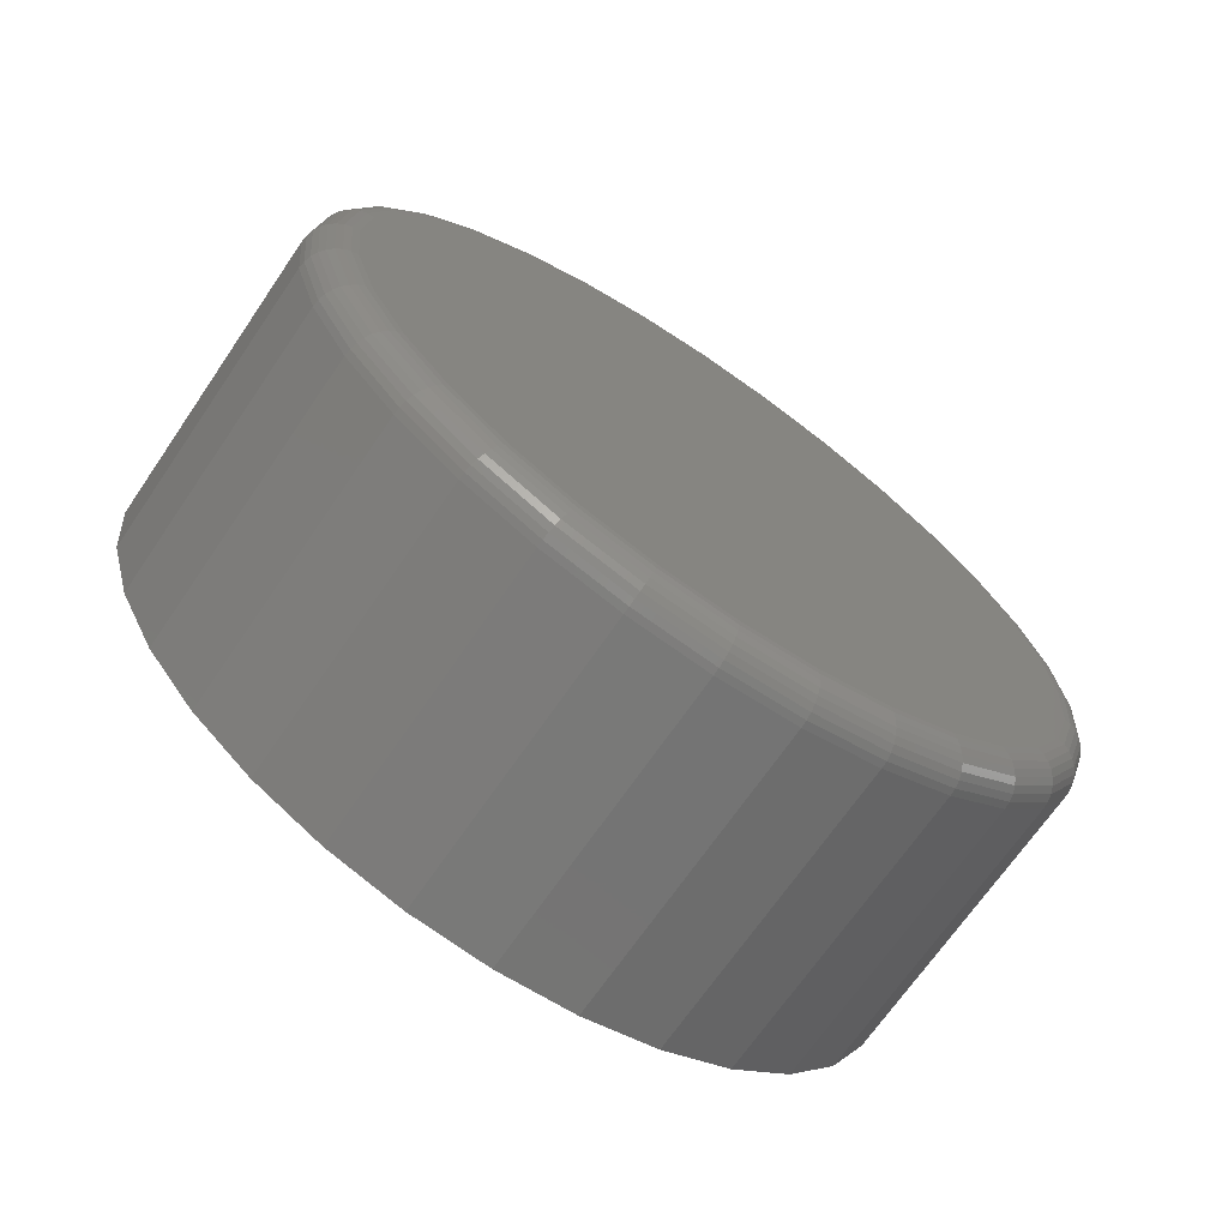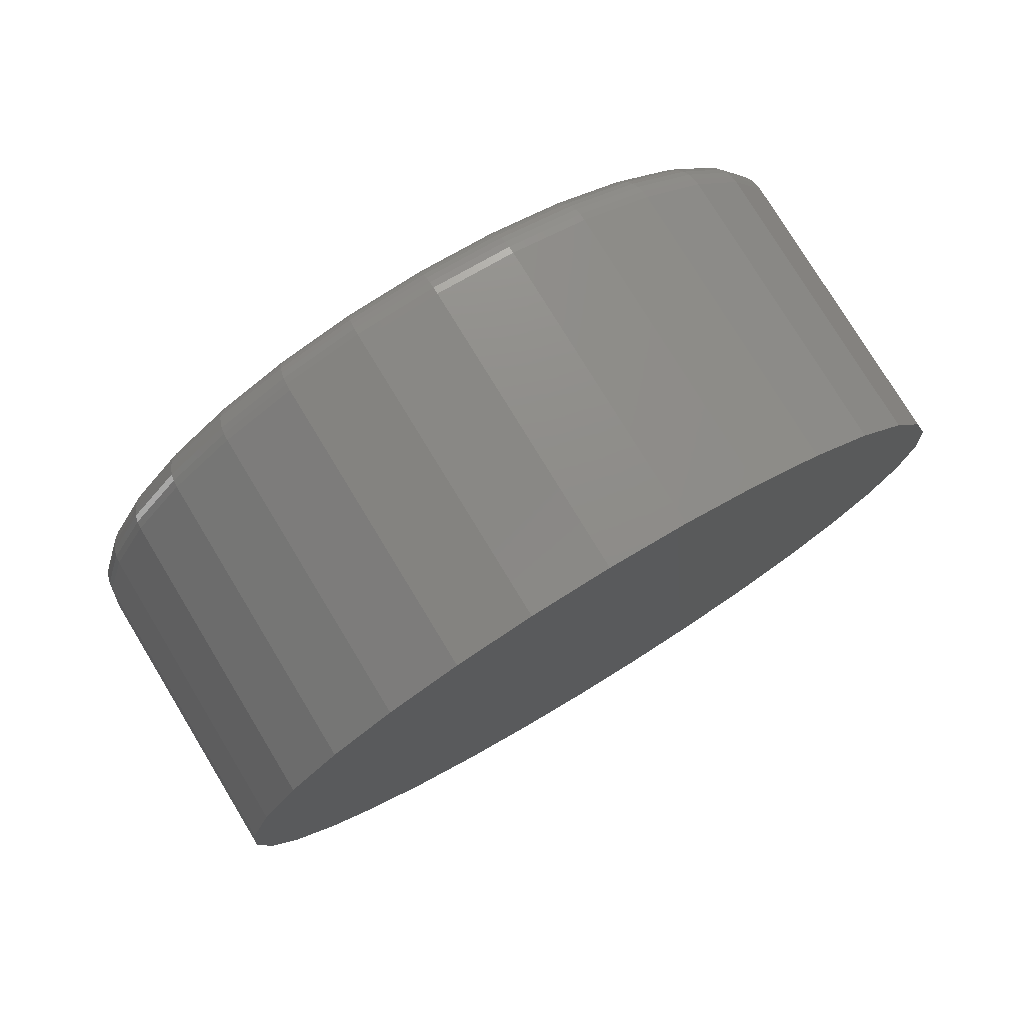
<metadata>
{"format":"stl","ext":"stl","renderer":"f3d","projection":"perspective","resolution":1024,"background":"white","views":[{"elev":-69.3,"azim":55.6,"up":"+Y"},{"elev":77.5,"azim":-121.3,"up":"+Y"}]}
</metadata>
<code>
# stl→obj: 320 verts, 636 faces
v 0.2891 -0.4548 0.6732
v 0.2891 -0.3268 0.6732
v 0.2891 -0.3908 0.6795
v 0.2891 -0.2653 0.6546
v 0.2891 -0.5163 0.6546
v 0.2891 -0.2086 0.6243
v 0.2891 -0.573 0.6243
v 0.2891 -0.1589 0.5835
v 0.2891 -0.6227 0.5835
v 0.2891 -0.1181 0.5338
v 0.2891 -0.6635 0.5338
v 0.2891 -0.08779 0.4771
v 0.2891 -0.6938 0.4771
v 0.2891 -0.06913 0.4155
v 0.2891 -0.7124 0.4155
v 0.2891 -0.06283 0.3516
v 0.2891 -0.7188 0.3516
v 0.2891 -0.06913 0.2876
v 0.2891 -0.7124 0.2876
v 0.2891 -0.08779 0.2261
v 0.2891 -0.6938 0.2261
v 0.2891 -0.1181 0.1694
v 0.2891 -0.6635 0.1694
v 0.2891 -0.1589 0.1197
v 0.2891 -0.6227 0.1197
v 0.2891 -0.2086 0.07887
v 0.2891 -0.573 0.07887
v 0.2891 -0.2653 0.04857
v 0.2891 -0.5163 0.04857
v 0.2891 -0.3268 0.0299
v 0.2891 -0.4548 0.0299
v 0.2891 -0.3908 0.0236
v 6.105e-33 -0.03158 0.3516
v 0.2578 -0.03158 0.3516
v 3.89e-18 -0.03848 0.2815
v 0.2578 -0.03848 0.2815
v 7.631e-18 -0.05892 0.2141
v 0.2578 -0.05892 0.2141
v 1.108e-17 -0.09212 0.152
v 0.2578 -0.09212 0.152
v 1.41e-17 -0.1368 0.09756
v 0.2578 -0.1368 0.09756
v 1.658e-17 -0.1912 0.05289
v 0.2578 -0.1912 0.05289
v 1.842e-17 -0.2533 0.0197
v 0.2578 -0.2533 0.0197
v 1.956e-17 -0.3207 -0.0007459
v 0.2578 -0.3207 -0.0007459
v 1.994e-17 -0.3908 -0.007648
v 0.2578 -0.3908 -0.007648
v 1.956e-17 -0.4609 -0.0007459
v 0.2578 -0.4609 -0.0007459
v 1.842e-17 -0.5283 0.0197
v 0.2578 -0.5283 0.0197
v 1.658e-17 -0.5904 0.05289
v 0.2578 -0.5904 0.05289
v 1.41e-17 -0.6448 0.09756
v 0.2578 -0.6448 0.09756
v 1.108e-17 -0.6895 0.152
v 0.2578 -0.6895 0.152
v 7.631e-18 -0.7227 0.2141
v 0.2578 -0.7227 0.2141
v 3.89e-18 -0.7431 0.2815
v 0.2578 -0.7431 0.2815
v -8.547e-33 -0.75 0.3516
v 0.2578 -0.75 0.3516
v -3.89e-18 -0.7431 0.4216
v 0.2578 -0.7431 0.4216
v -7.631e-18 -0.7227 0.489
v 0.2578 -0.7227 0.489
v -1.108e-17 -0.6895 0.5511
v 0.2578 -0.6895 0.5511
v -1.41e-17 -0.6448 0.6056
v 0.2578 -0.6448 0.6056
v -1.658e-17 -0.5904 0.6502
v 0.2578 -0.5904 0.6502
v -1.842e-17 -0.5283 0.6834
v 0.2578 -0.5283 0.6834
v -1.956e-17 -0.4609 0.7039
v 0.2578 -0.4609 0.7039
v -1.994e-17 -0.3908 0.7108
v 0.2578 -0.3908 0.7108
v -1.956e-17 -0.3207 0.7039
v 0.2578 -0.3207 0.7039
v -1.842e-17 -0.2533 0.6834
v 0.2578 -0.2533 0.6834
v -1.658e-17 -0.1912 0.6502
v 0.2578 -0.1912 0.6502
v -1.41e-17 -0.1368 0.6056
v 0.2578 -0.1368 0.6056
v -1.108e-17 -0.09212 0.5511
v 0.2578 -0.09212 0.5511
v -7.631e-18 -0.05892 0.489
v 0.2578 -0.05892 0.489
v -3.89e-18 -0.03848 0.4216
v 0.2578 -0.03848 0.4216
v 0.2885 -0.7248 0.3516
v 0.2885 -0.7184 0.4167
v 0.2867 -0.7307 0.3516
v 0.2867 -0.7242 0.4179
v 0.2838 -0.7361 0.3516
v 0.2838 -0.7295 0.4189
v 0.2799 -0.7408 0.3516
v 0.2799 -0.7341 0.4199
v 0.2752 -0.7447 0.3516
v 0.2752 -0.7379 0.4206
v 0.2698 -0.7476 0.3516
v 0.2698 -0.7408 0.4212
v 0.2639 -0.7494 0.3516
v 0.2639 -0.7425 0.4215
v 0.2885 -0.06315 0.4167
v 0.2885 -0.05673 0.3516
v 0.2867 -0.0574 0.4179
v 0.2867 -0.05087 0.3516
v 0.2838 -0.0521 0.4189
v 0.2838 -0.04547 0.3516
v 0.2799 -0.04746 0.4199
v 0.2799 -0.04073 0.3516
v 0.2752 -0.04365 0.4206
v 0.2752 -0.03685 0.3516
v 0.2698 -0.04081 0.4212
v 0.2698 -0.03396 0.3516
v 0.2639 -0.03907 0.4215
v 0.2639 -0.03218 0.3516
v 0.2885 -0.08216 0.4794
v 0.2867 -0.07674 0.4816
v 0.2838 -0.07175 0.4837
v 0.2799 -0.06738 0.4855
v 0.2752 -0.06379 0.487
v 0.2698 -0.06112 0.4881
v 0.2639 -0.05948 0.4888
v 0.2885 -0.113 0.5372
v 0.2867 -0.1082 0.5404
v 0.2838 -0.1037 0.5434
v 0.2799 -0.09973 0.546
v 0.2752 -0.0965 0.5482
v 0.2698 -0.09409 0.5498
v 0.2639 -0.09262 0.5508
v 0.2885 -0.1546 0.5878
v 0.2867 -0.1504 0.5919
v 0.2838 -0.1466 0.5957
v 0.2799 -0.1433 0.5991
v 0.2752 -0.1405 0.6018
v 0.2698 -0.1385 0.6039
v 0.2639 -0.1372 0.6051
v 0.2885 -0.2052 0.6293
v 0.2867 -0.2019 0.6342
v 0.2838 -0.1989 0.6387
v 0.2799 -0.1963 0.6426
v 0.2752 -0.1941 0.6459
v 0.2698 -0.1925 0.6483
v 0.2639 -0.1916 0.6497
v 0.2885 -0.263 0.6602
v 0.2867 -0.2607 0.6656
v 0.2838 -0.2586 0.6706
v 0.2799 -0.2568 0.675
v 0.2752 -0.2553 0.6786
v 0.2698 -0.2542 0.6812
v 0.2639 -0.2536 0.6829
v 0.2885 -0.3256 0.6792
v 0.2867 -0.3245 0.685
v 0.2838 -0.3234 0.6902
v 0.2799 -0.3225 0.6949
v 0.2752 -0.3217 0.6987
v 0.2698 -0.3212 0.7015
v 0.2639 -0.3208 0.7033
v 0.2885 -0.3908 0.6856
v 0.2867 -0.3908 0.6915
v 0.2838 -0.3908 0.6969
v 0.2799 -0.3908 0.7016
v 0.2752 -0.3908 0.7055
v 0.2698 -0.3908 0.7084
v 0.2639 -0.3908 0.7102
v 0.2885 -0.456 0.6792
v 0.2867 -0.4571 0.685
v 0.2838 -0.4582 0.6902
v 0.2799 -0.4591 0.6949
v 0.2752 -0.4598 0.6987
v 0.2698 -0.4604 0.7015
v 0.2639 -0.4608 0.7033
v 0.2885 -0.5186 0.6602
v 0.2867 -0.5209 0.6656
v 0.2838 -0.5229 0.6706
v 0.2799 -0.5248 0.675
v 0.2752 -0.5262 0.6786
v 0.2698 -0.5273 0.6812
v 0.2639 -0.528 0.6829
v 0.2885 -0.5764 0.6293
v 0.2867 -0.5796 0.6342
v 0.2838 -0.5826 0.6387
v 0.2799 -0.5853 0.6426
v 0.2752 -0.5874 0.6459
v 0.2698 -0.589 0.6483
v 0.2639 -0.59 0.6497
v 0.2885 -0.627 0.5878
v 0.2867 -0.6311 0.5919
v 0.2838 -0.635 0.5957
v 0.2799 -0.6383 0.5991
v 0.2752 -0.6411 0.6018
v 0.2698 -0.6431 0.6039
v 0.2639 -0.6444 0.6051
v 0.2885 -0.6685 0.5372
v 0.2867 -0.6734 0.5404
v 0.2838 -0.6779 0.5434
v 0.2799 -0.6819 0.546
v 0.2752 -0.6851 0.5482
v 0.2698 -0.6875 0.5498
v 0.2639 -0.689 0.5508
v 0.2885 -0.6994 0.4794
v 0.2867 -0.7048 0.4816
v 0.2838 -0.7098 0.4837
v 0.2799 -0.7142 0.4855
v 0.2752 -0.7178 0.487
v 0.2698 -0.7205 0.4881
v 0.2639 -0.7221 0.4888
v 0.2885 -0.06315 0.2864
v 0.2867 -0.0574 0.2852
v 0.2838 -0.0521 0.2842
v 0.2799 -0.04746 0.2833
v 0.2752 -0.04365 0.2825
v 0.2698 -0.04081 0.2819
v 0.2639 -0.03907 0.2816
v 0.2885 -0.7184 0.2864
v 0.2867 -0.7242 0.2852
v 0.2838 -0.7295 0.2842
v 0.2799 -0.7341 0.2833
v 0.2752 -0.7379 0.2825
v 0.2698 -0.7408 0.2819
v 0.2639 -0.7425 0.2816
v 0.2885 -0.6994 0.2237
v 0.2867 -0.7048 0.2215
v 0.2838 -0.7098 0.2194
v 0.2799 -0.7142 0.2176
v 0.2752 -0.7178 0.2161
v 0.2698 -0.7205 0.215
v 0.2639 -0.7221 0.2143
v 0.2885 -0.6685 0.166
v 0.2867 -0.6734 0.1627
v 0.2838 -0.6779 0.1597
v 0.2799 -0.6819 0.1571
v 0.2752 -0.6851 0.1549
v 0.2698 -0.6875 0.1533
v 0.2639 -0.689 0.1523
v 0.2885 -0.627 0.1153
v 0.2867 -0.6311 0.1112
v 0.2838 -0.635 0.1074
v 0.2799 -0.6383 0.104
v 0.2752 -0.6411 0.1013
v 0.2698 -0.6431 0.09924
v 0.2639 -0.6444 0.09799
v 0.2885 -0.5764 0.0738
v 0.2867 -0.5796 0.06893
v 0.2838 -0.5826 0.06444
v 0.2799 -0.5853 0.0605
v 0.2752 -0.5874 0.05727
v 0.2698 -0.589 0.05487
v 0.2639 -0.59 0.05339
v 0.2885 -0.5186 0.04293
v 0.2867 -0.5209 0.03752
v 0.2838 -0.5229 0.03253
v 0.2799 -0.5248 0.02815
v 0.2752 -0.5262 0.02456
v 0.2698 -0.5273 0.02189
v 0.2639 -0.528 0.02025
v 0.2885 -0.456 0.02392
v 0.2867 -0.4571 0.01817
v 0.2838 -0.4582 0.01288
v 0.2799 -0.4591 0.008231
v 0.2752 -0.4598 0.004419
v 0.2698 -0.4604 0.001587
v 0.2639 -0.4608 -0.000157
v 0.2885 -0.3908 0.01751
v 0.2867 -0.3908 0.01164
v 0.2838 -0.3908 0.00624
v 0.2799 -0.3908 0.001505
v 0.2752 -0.3908 -0.002381
v 0.2698 -0.3908 -0.005269
v 0.2639 -0.3908 -0.007048
v 0.2885 -0.3256 0.02392
v 0.2867 -0.3245 0.01817
v 0.2838 -0.3234 0.01288
v 0.2799 -0.3225 0.008231
v 0.2752 -0.3217 0.004419
v 0.2698 -0.3212 0.001587
v 0.2639 -0.3208 -0.000157
v 0.2885 -0.263 0.04293
v 0.2867 -0.2607 0.03752
v 0.2838 -0.2586 0.03253
v 0.2799 -0.2568 0.02815
v 0.2752 -0.2553 0.02456
v 0.2698 -0.2542 0.02189
v 0.2639 -0.2536 0.02025
v 0.2885 -0.2052 0.0738
v 0.2867 -0.2019 0.06893
v 0.2838 -0.1989 0.06444
v 0.2799 -0.1963 0.0605
v 0.2752 -0.1941 0.05727
v 0.2698 -0.1925 0.05487
v 0.2639 -0.1916 0.05339
v 0.2885 -0.1546 0.1153
v 0.2867 -0.1504 0.1112
v 0.2838 -0.1466 0.1074
v 0.2799 -0.1433 0.104
v 0.2752 -0.1405 0.1013
v 0.2698 -0.1385 0.09924
v 0.2639 -0.1372 0.09799
v 0.2885 -0.113 0.166
v 0.2867 -0.1082 0.1627
v 0.2838 -0.1037 0.1597
v 0.2799 -0.09973 0.1571
v 0.2752 -0.0965 0.1549
v 0.2698 -0.09409 0.1533
v 0.2639 -0.09262 0.1523
v 0.2885 -0.08216 0.2237
v 0.2867 -0.07674 0.2215
v 0.2838 -0.07175 0.2194
v 0.2799 -0.06738 0.2176
v 0.2752 -0.06379 0.2161
v 0.2698 -0.06112 0.215
v 0.2639 -0.05948 0.2143
f 1 2 3
f 2 1 4
f 4 1 5
f 4 5 6
f 6 5 7
f 6 7 8
f 8 7 9
f 8 9 10
f 10 9 11
f 10 11 12
f 12 11 13
f 12 13 14
f 14 13 15
f 14 15 16
f 16 15 17
f 16 17 18
f 18 17 19
f 18 19 20
f 20 19 21
f 20 21 22
f 22 21 23
f 22 23 24
f 24 23 25
f 24 25 26
f 26 25 27
f 26 27 28
f 28 27 29
f 28 29 30
f 30 29 31
f 30 31 32
f 33 34 35
f 35 34 36
f 35 36 37
f 37 36 38
f 37 38 39
f 39 38 40
f 39 40 41
f 41 40 42
f 41 42 43
f 43 42 44
f 43 44 45
f 45 44 46
f 45 46 47
f 47 46 48
f 47 48 49
f 49 48 50
f 49 50 51
f 51 50 52
f 51 52 53
f 53 52 54
f 53 54 55
f 55 54 56
f 55 56 57
f 57 56 58
f 57 58 59
f 59 58 60
f 59 60 61
f 61 60 62
f 61 62 63
f 63 62 64
f 63 64 65
f 65 64 66
f 65 66 67
f 67 66 68
f 67 68 69
f 69 68 70
f 69 70 71
f 71 70 72
f 71 72 73
f 73 72 74
f 73 74 75
f 75 74 76
f 75 76 77
f 77 76 78
f 77 78 79
f 79 78 80
f 79 80 81
f 81 80 82
f 81 82 83
f 83 82 84
f 83 84 85
f 85 84 86
f 85 86 87
f 87 86 88
f 87 88 89
f 89 88 90
f 89 90 91
f 91 90 92
f 91 92 93
f 93 92 94
f 93 94 95
f 95 94 96
f 95 96 33
f 33 96 34
f 17 15 97
f 97 15 98
f 97 98 99
f 99 98 100
f 99 100 101
f 101 100 102
f 101 102 103
f 103 102 104
f 103 104 105
f 105 104 106
f 105 106 107
f 107 106 108
f 107 108 109
f 109 108 110
f 109 110 66
f 66 110 68
f 14 16 111
f 111 16 112
f 111 112 113
f 113 112 114
f 113 114 115
f 115 114 116
f 115 116 117
f 117 116 118
f 117 118 119
f 119 118 120
f 119 120 121
f 121 120 122
f 121 122 123
f 123 122 124
f 123 124 96
f 96 124 34
f 12 14 125
f 125 14 111
f 125 111 126
f 126 111 113
f 126 113 127
f 127 113 115
f 127 115 128
f 128 115 117
f 128 117 129
f 129 117 119
f 129 119 130
f 130 119 121
f 130 121 131
f 131 121 123
f 131 123 94
f 94 123 96
f 10 12 132
f 132 12 125
f 132 125 133
f 133 125 126
f 133 126 134
f 134 126 127
f 134 127 135
f 135 127 128
f 135 128 136
f 136 128 129
f 136 129 137
f 137 129 130
f 137 130 138
f 138 130 131
f 138 131 92
f 92 131 94
f 8 10 139
f 139 10 132
f 139 132 140
f 140 132 133
f 140 133 141
f 141 133 134
f 141 134 142
f 142 134 135
f 142 135 143
f 143 135 136
f 143 136 144
f 144 136 137
f 144 137 145
f 145 137 138
f 145 138 90
f 90 138 92
f 6 8 146
f 146 8 139
f 146 139 147
f 147 139 140
f 147 140 148
f 148 140 141
f 148 141 149
f 149 141 142
f 149 142 150
f 150 142 143
f 150 143 151
f 151 143 144
f 151 144 152
f 152 144 145
f 152 145 88
f 88 145 90
f 4 6 153
f 153 6 146
f 153 146 154
f 154 146 147
f 154 147 155
f 155 147 148
f 155 148 156
f 156 148 149
f 156 149 157
f 157 149 150
f 157 150 158
f 158 150 151
f 158 151 159
f 159 151 152
f 159 152 86
f 86 152 88
f 2 4 160
f 160 4 153
f 160 153 161
f 161 153 154
f 161 154 162
f 162 154 155
f 162 155 163
f 163 155 156
f 163 156 164
f 164 156 157
f 164 157 165
f 165 157 158
f 165 158 166
f 166 158 159
f 166 159 84
f 84 159 86
f 3 2 167
f 167 2 160
f 167 160 168
f 168 160 161
f 168 161 169
f 169 161 162
f 169 162 170
f 170 162 163
f 170 163 171
f 171 163 164
f 171 164 172
f 172 164 165
f 172 165 173
f 173 165 166
f 173 166 82
f 82 166 84
f 1 3 174
f 174 3 167
f 174 167 175
f 175 167 168
f 175 168 176
f 176 168 169
f 176 169 177
f 177 169 170
f 177 170 178
f 178 170 171
f 178 171 179
f 179 171 172
f 179 172 180
f 180 172 173
f 180 173 80
f 80 173 82
f 5 1 181
f 181 1 174
f 181 174 182
f 182 174 175
f 182 175 183
f 183 175 176
f 183 176 184
f 184 176 177
f 184 177 185
f 185 177 178
f 185 178 186
f 186 178 179
f 186 179 187
f 187 179 180
f 187 180 78
f 78 180 80
f 7 5 188
f 188 5 181
f 188 181 189
f 189 181 182
f 189 182 190
f 190 182 183
f 190 183 191
f 191 183 184
f 191 184 192
f 192 184 185
f 192 185 193
f 193 185 186
f 193 186 194
f 194 186 187
f 194 187 76
f 76 187 78
f 9 7 195
f 195 7 188
f 195 188 196
f 196 188 189
f 196 189 197
f 197 189 190
f 197 190 198
f 198 190 191
f 198 191 199
f 199 191 192
f 199 192 200
f 200 192 193
f 200 193 201
f 201 193 194
f 201 194 74
f 74 194 76
f 11 9 202
f 202 9 195
f 202 195 203
f 203 195 196
f 203 196 204
f 204 196 197
f 204 197 205
f 205 197 198
f 205 198 206
f 206 198 199
f 206 199 207
f 207 199 200
f 207 200 208
f 208 200 201
f 208 201 72
f 72 201 74
f 13 11 209
f 209 11 202
f 209 202 210
f 210 202 203
f 210 203 211
f 211 203 204
f 211 204 212
f 212 204 205
f 212 205 213
f 213 205 206
f 213 206 214
f 214 206 207
f 214 207 215
f 215 207 208
f 215 208 70
f 70 208 72
f 15 13 98
f 98 13 209
f 98 209 100
f 100 209 210
f 100 210 102
f 102 210 211
f 102 211 104
f 104 211 212
f 104 212 106
f 106 212 213
f 106 213 108
f 108 213 214
f 108 214 110
f 110 214 215
f 110 215 68
f 68 215 70
f 16 18 112
f 112 18 216
f 112 216 114
f 114 216 217
f 114 217 116
f 116 217 218
f 116 218 118
f 118 218 219
f 118 219 120
f 120 219 220
f 120 220 122
f 122 220 221
f 122 221 124
f 124 221 222
f 124 222 34
f 34 222 36
f 19 17 223
f 223 17 97
f 223 97 224
f 224 97 99
f 224 99 225
f 225 99 101
f 225 101 226
f 226 101 103
f 226 103 227
f 227 103 105
f 227 105 228
f 228 105 107
f 228 107 229
f 229 107 109
f 229 109 64
f 64 109 66
f 21 19 230
f 230 19 223
f 230 223 231
f 231 223 224
f 231 224 232
f 232 224 225
f 232 225 233
f 233 225 226
f 233 226 234
f 234 226 227
f 234 227 235
f 235 227 228
f 235 228 236
f 236 228 229
f 236 229 62
f 62 229 64
f 23 21 237
f 237 21 230
f 237 230 238
f 238 230 231
f 238 231 239
f 239 231 232
f 239 232 240
f 240 232 233
f 240 233 241
f 241 233 234
f 241 234 242
f 242 234 235
f 242 235 243
f 243 235 236
f 243 236 60
f 60 236 62
f 25 23 244
f 244 23 237
f 244 237 245
f 245 237 238
f 245 238 246
f 246 238 239
f 246 239 247
f 247 239 240
f 247 240 248
f 248 240 241
f 248 241 249
f 249 241 242
f 249 242 250
f 250 242 243
f 250 243 58
f 58 243 60
f 27 25 251
f 251 25 244
f 251 244 252
f 252 244 245
f 252 245 253
f 253 245 246
f 253 246 254
f 254 246 247
f 254 247 255
f 255 247 248
f 255 248 256
f 256 248 249
f 256 249 257
f 257 249 250
f 257 250 56
f 56 250 58
f 29 27 258
f 258 27 251
f 258 251 259
f 259 251 252
f 259 252 260
f 260 252 253
f 260 253 261
f 261 253 254
f 261 254 262
f 262 254 255
f 262 255 263
f 263 255 256
f 263 256 264
f 264 256 257
f 264 257 54
f 54 257 56
f 31 29 265
f 265 29 258
f 265 258 266
f 266 258 259
f 266 259 267
f 267 259 260
f 267 260 268
f 268 260 261
f 268 261 269
f 269 261 262
f 269 262 270
f 270 262 263
f 270 263 271
f 271 263 264
f 271 264 52
f 52 264 54
f 32 31 272
f 272 31 265
f 272 265 273
f 273 265 266
f 273 266 274
f 274 266 267
f 274 267 275
f 275 267 268
f 275 268 276
f 276 268 269
f 276 269 277
f 277 269 270
f 277 270 278
f 278 270 271
f 278 271 50
f 50 271 52
f 30 32 279
f 279 32 272
f 279 272 280
f 280 272 273
f 280 273 281
f 281 273 274
f 281 274 282
f 282 274 275
f 282 275 283
f 283 275 276
f 283 276 284
f 284 276 277
f 284 277 285
f 285 277 278
f 285 278 48
f 48 278 50
f 28 30 286
f 286 30 279
f 286 279 287
f 287 279 280
f 287 280 288
f 288 280 281
f 288 281 289
f 289 281 282
f 289 282 290
f 290 282 283
f 290 283 291
f 291 283 284
f 291 284 292
f 292 284 285
f 292 285 46
f 46 285 48
f 26 28 293
f 293 28 286
f 293 286 294
f 294 286 287
f 294 287 295
f 295 287 288
f 295 288 296
f 296 288 289
f 296 289 297
f 297 289 290
f 297 290 298
f 298 290 291
f 298 291 299
f 299 291 292
f 299 292 44
f 44 292 46
f 24 26 300
f 300 26 293
f 300 293 301
f 301 293 294
f 301 294 302
f 302 294 295
f 302 295 303
f 303 295 296
f 303 296 304
f 304 296 297
f 304 297 305
f 305 297 298
f 305 298 306
f 306 298 299
f 306 299 42
f 42 299 44
f 22 24 307
f 307 24 300
f 307 300 308
f 308 300 301
f 308 301 309
f 309 301 302
f 309 302 310
f 310 302 303
f 310 303 311
f 311 303 304
f 311 304 312
f 312 304 305
f 312 305 313
f 313 305 306
f 313 306 40
f 40 306 42
f 20 22 314
f 314 22 307
f 314 307 315
f 315 307 308
f 315 308 316
f 316 308 309
f 316 309 317
f 317 309 310
f 317 310 318
f 318 310 311
f 318 311 319
f 319 311 312
f 319 312 320
f 320 312 313
f 320 313 38
f 38 313 40
f 18 20 216
f 216 20 314
f 216 314 217
f 217 314 315
f 217 315 218
f 218 315 316
f 218 316 219
f 219 316 317
f 219 317 220
f 220 317 318
f 220 318 221
f 221 318 319
f 221 319 222
f 222 319 320
f 222 320 36
f 36 320 38
f 81 83 79
f 49 51 47
f 47 51 53
f 47 53 45
f 45 53 55
f 45 55 43
f 43 55 57
f 43 57 41
f 41 57 59
f 41 59 39
f 39 59 61
f 39 61 37
f 37 61 63
f 37 63 35
f 35 63 65
f 35 65 33
f 33 65 67
f 33 67 95
f 95 67 69
f 95 69 93
f 93 69 71
f 93 71 91
f 91 71 73
f 91 73 89
f 89 73 75
f 89 75 87
f 87 75 77
f 87 77 85
f 85 77 79
f 85 79 83

</code>
